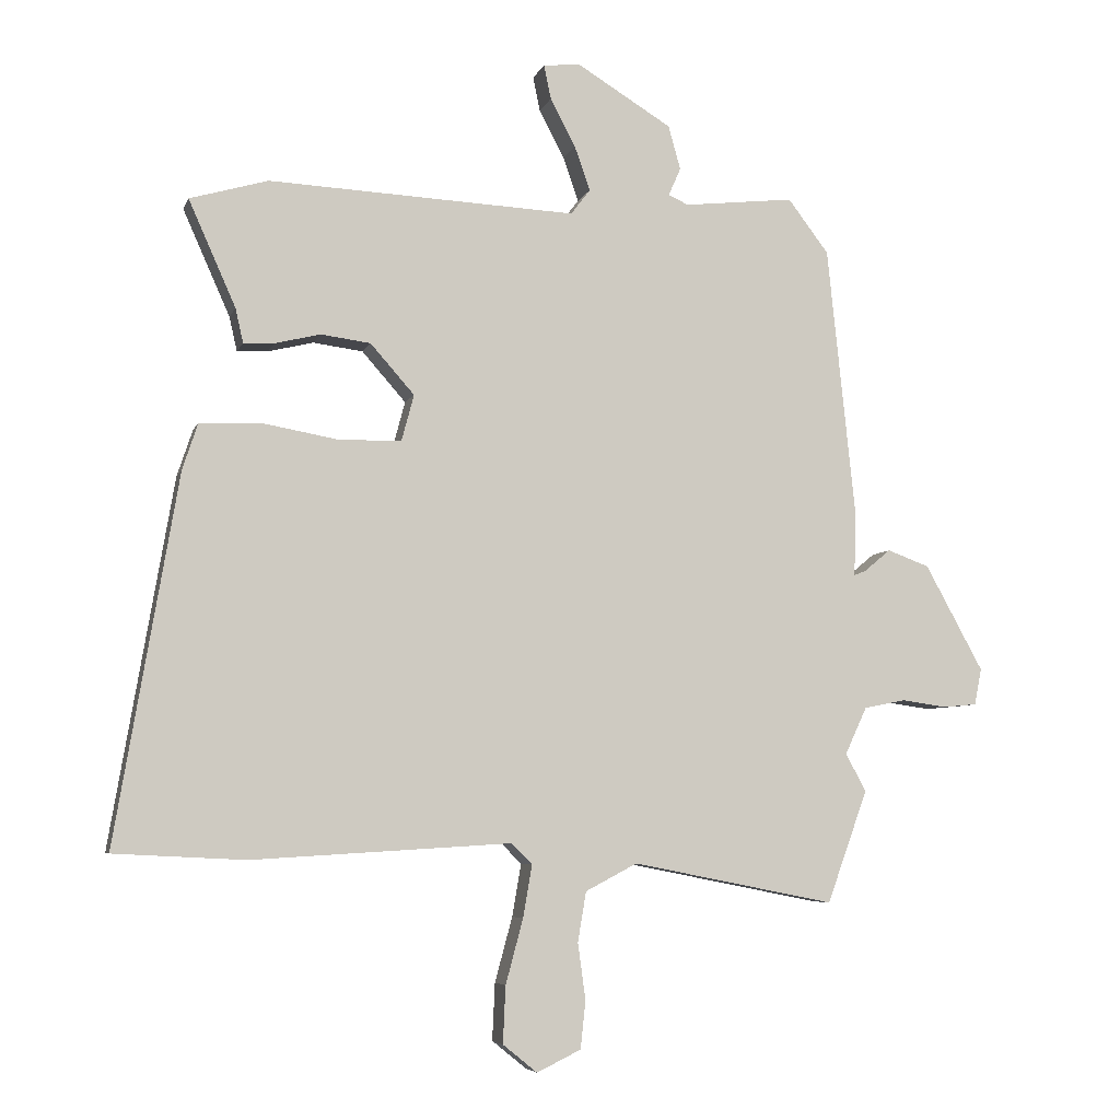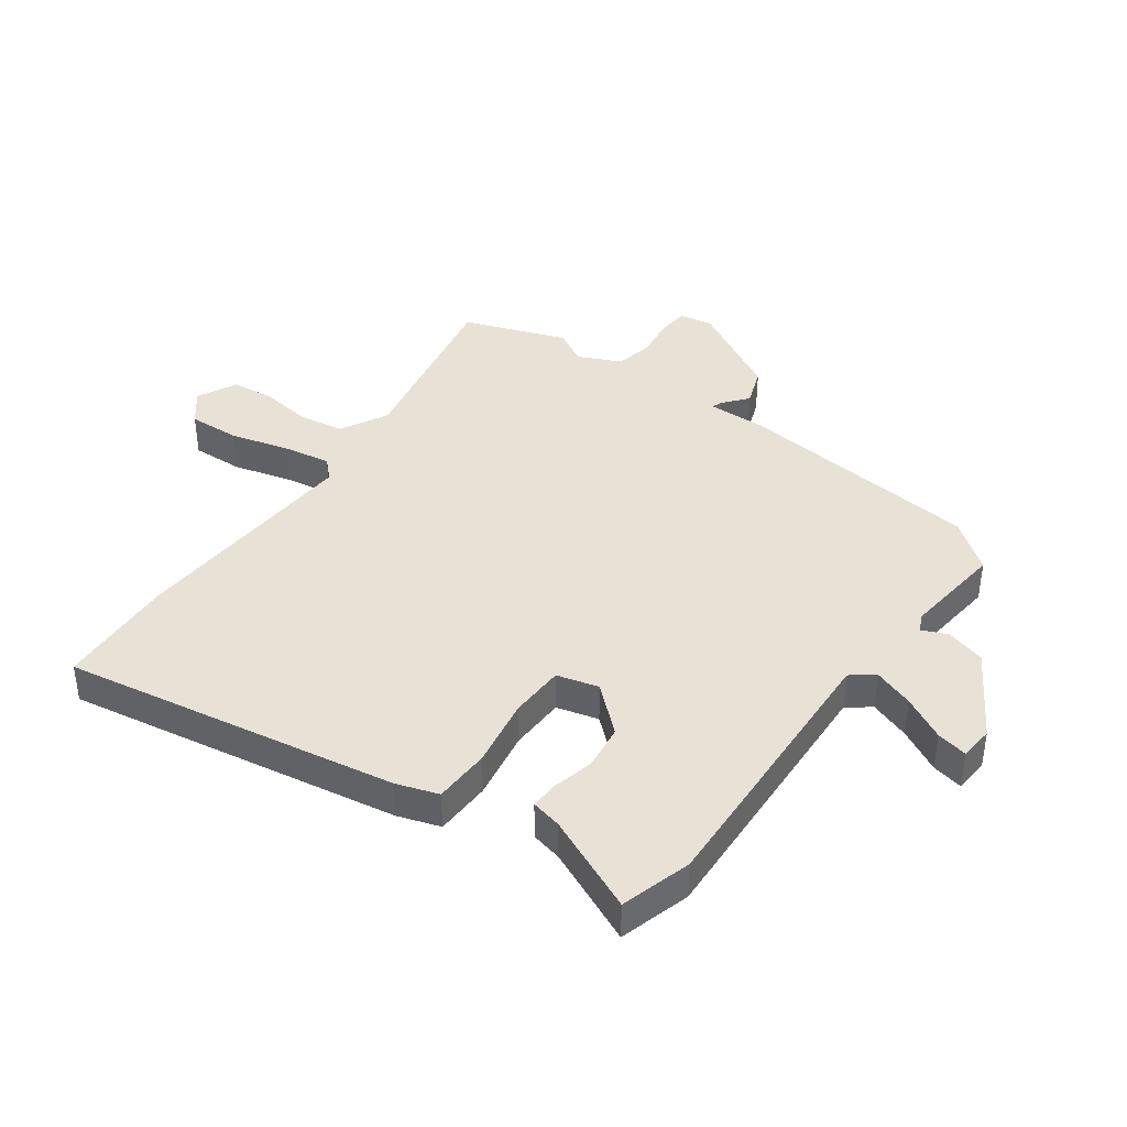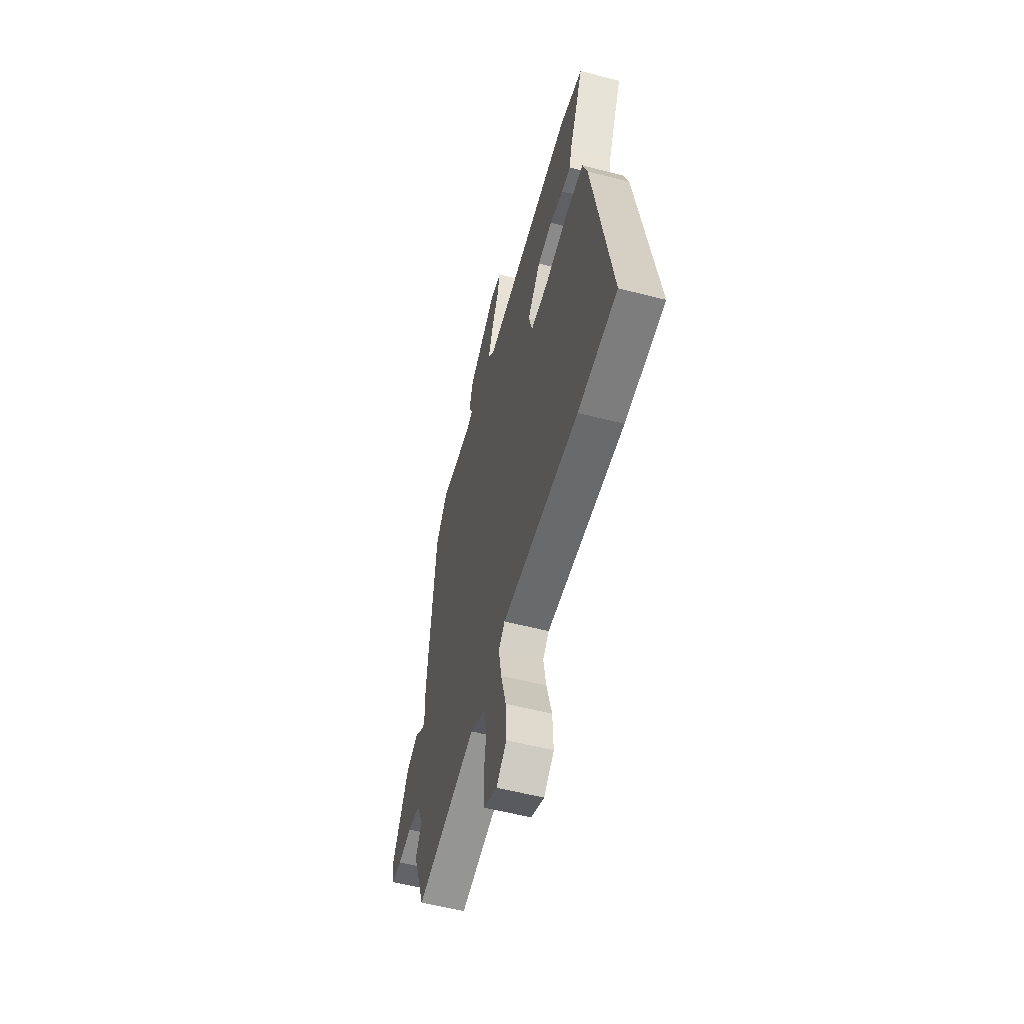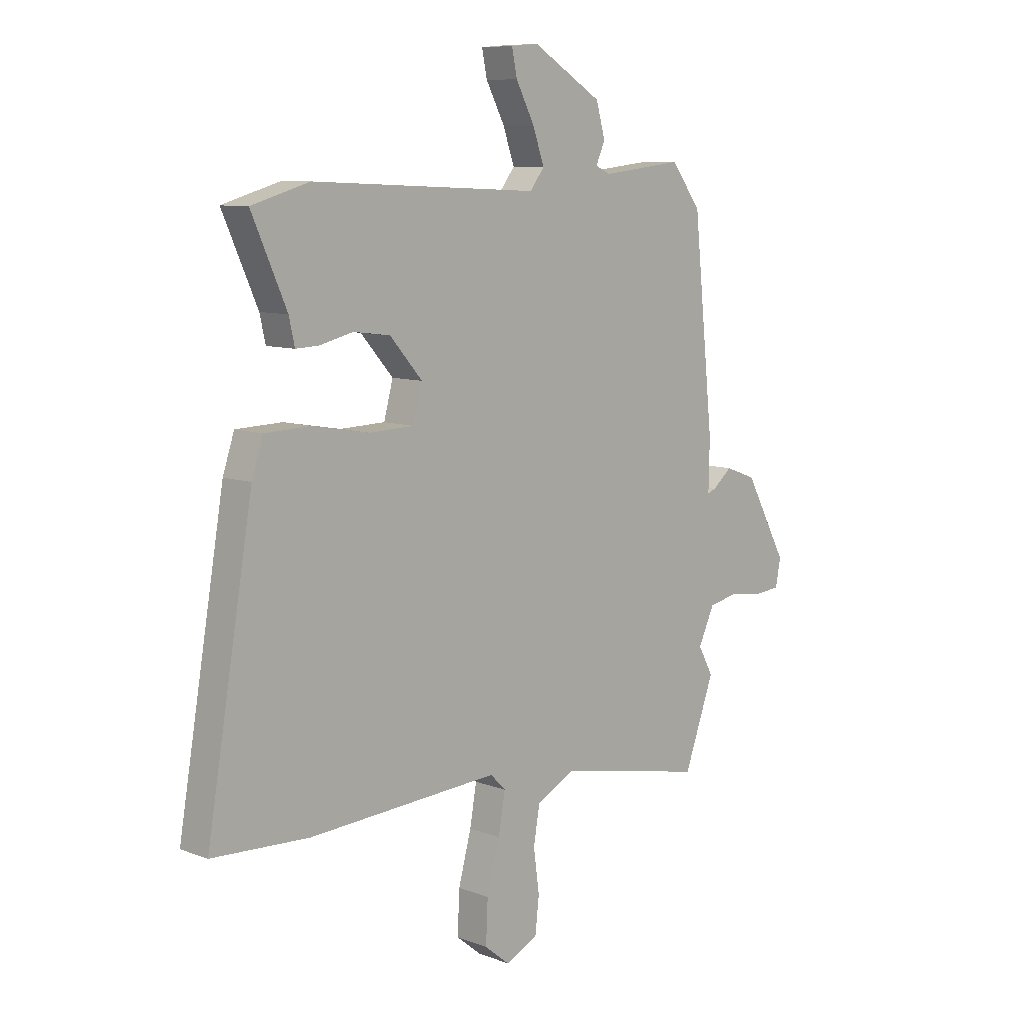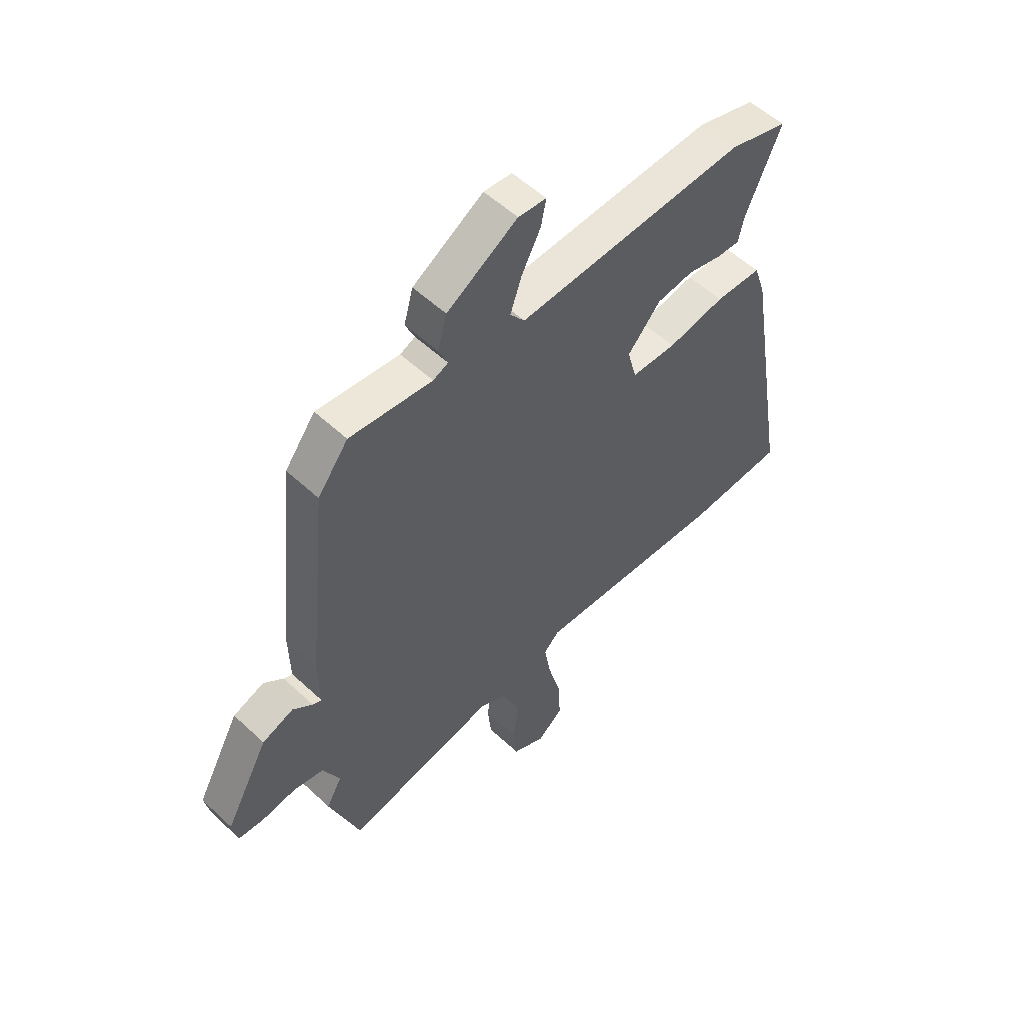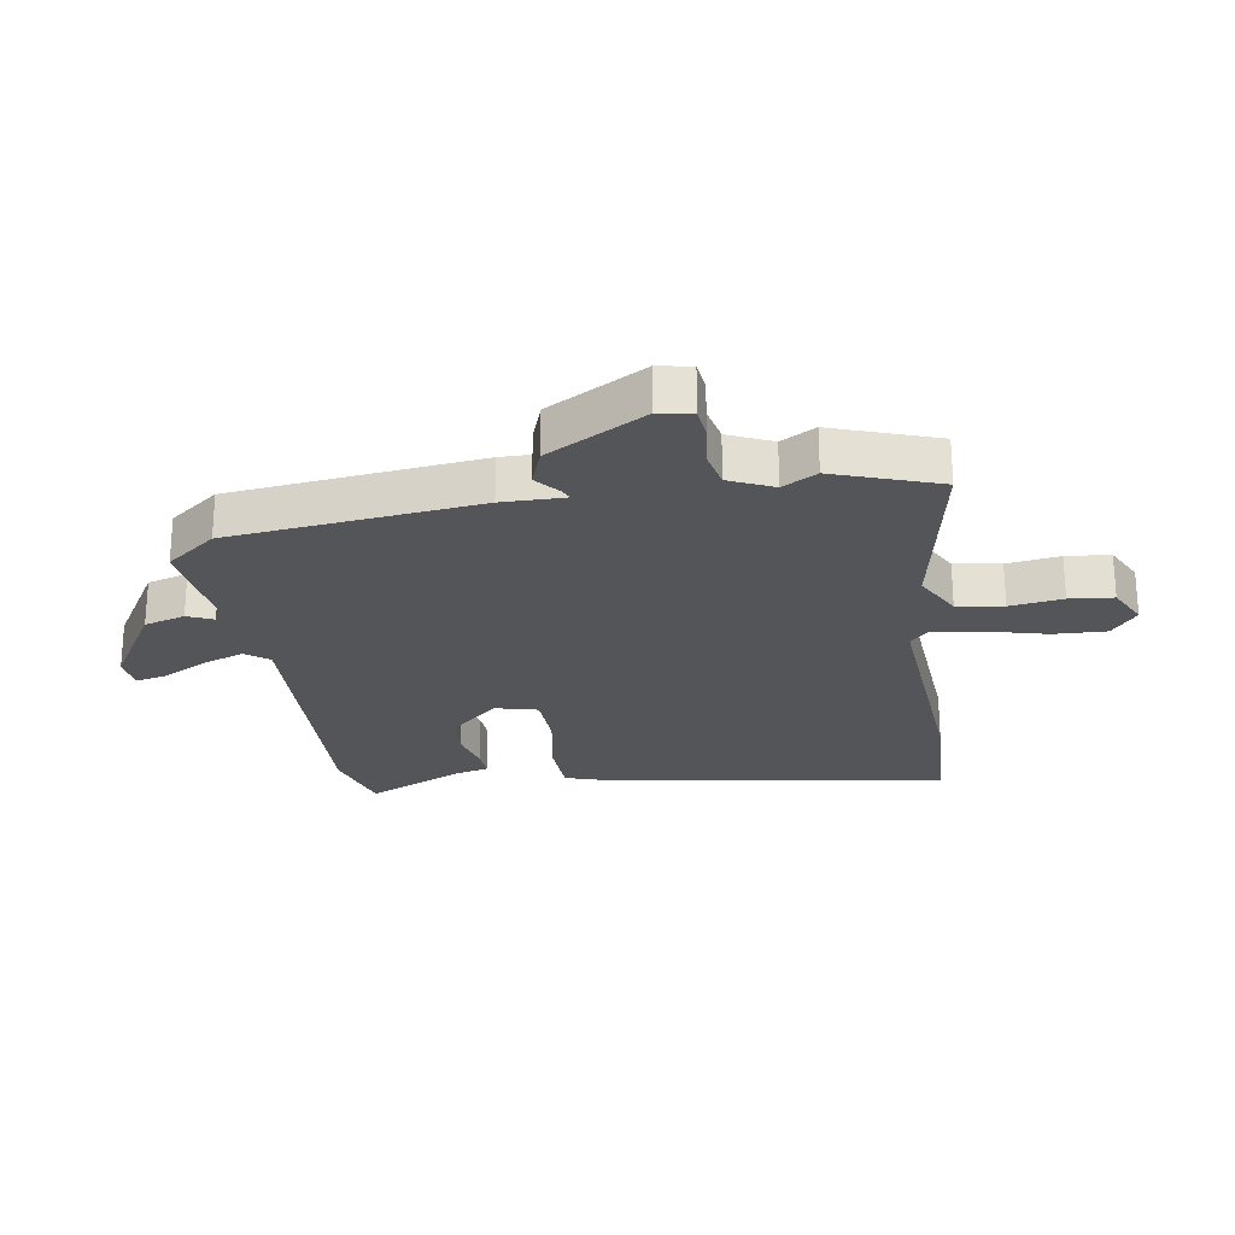
<metadata>
{"format":"obj","ext":"obj","renderer":"f3d","projection":"perspective","resolution":1024,"background":"white","views":[{"elev":-5.9,"azim":-14.7,"up":"+Z"},{"elev":40.4,"azim":-54.0,"up":"+Y"},{"elev":-56.3,"azim":-105.2,"up":"+Z"},{"elev":9.0,"azim":-45.1,"up":"+Z"},{"elev":54.6,"azim":134.6,"up":"+Z"},{"elev":-24.5,"azim":99.6,"up":"+Y"}]}
</metadata>
<code>
v 0.537 0.07 -0.398
v 0.474 0.07 -0.572
v 0.16 0.07 -0.51
v 0.08 0.07 -0.552
v 0.067 0.07 -0.629
v 0.079 0.07 -0.717
v 0.071 0.07 -0.79
v 0.003 0.07 -0.823
v -0.05 0.07 -0.78
v -0.046 0.07 -0.692
v -0.019 0.07 -0.592
v -0.005 0.07 -0.511
v -0.037 0.07 -0.479
v -0.438 0.07 -0.503
v -0.641 0.07 -0.493
v -0.544 0.07 0.075
v -0.52 0.07 0.147
v -0.424 0.07 0.15
v -0.305 0.07 0.129
v -0.211 0.07 0.132
v -0.192 0.07 0.203
v -0.26 0.07 0.28
v -0.337 0.07 0.29
v -0.407 0.07 0.273
v -0.455 0.07 0.271
v -0.467 0.07 0.324
v -0.54 0.07 0.488
v -0.419 0.07 0.523
v 0.057 0.07 0.501
v 0.087 0.07 0.54
v 0.063 0.07 0.609
v 0.024 0.07 0.683
v 0.013 0.07 0.736
v 0.071 0.07 0.741
v 0.217 0.07 0.652
v 0.236 0.07 0.584
v 0.217 0.07 0.541
v 0.248 0.07 0.527
v 0.419 0.07 0.546
v 0.482 0.07 0.463
v 0.525 0.07 0.048
v 0.523 0.07 -0.056
v 0.541 0.07 -0.049
v 0.582 0.07 -0.015
v 0.647 0.07 -0.039
v 0.737 0.07 -0.203
v 0.726 0.07 -0.259
v 0.673 0.07 -0.264
v 0.603 0.07 -0.254
v 0.539 0.07 -0.267
v 0.505 0.07 -0.34
v 0.537 0 -0.398
v 0.474 0 -0.572
v 0.16 0 -0.51
v 0.08 0 -0.552
v 0.067 0 -0.629
v 0.079 0 -0.717
v 0.071 0 -0.79
v 0.003 0 -0.823
v -0.05 0 -0.78
v -0.046 0 -0.692
v -0.019 0 -0.592
v -0.005 0 -0.511
v -0.037 0 -0.479
v -0.438 0 -0.503
v -0.641 0 -0.493
v -0.544 0 0.075
v -0.52 0 0.147
v -0.424 0 0.15
v -0.305 0 0.129
v -0.211 0 0.132
v -0.192 0 0.203
v -0.26 0 0.28
v -0.337 0 0.29
v -0.407 0 0.273
v -0.455 0 0.271
v -0.467 0 0.324
v -0.54 0 0.488
v -0.419 0 0.523
v 0.057 0 0.501
v 0.087 0 0.54
v 0.063 0 0.609
v 0.024 0 0.683
v 0.013 0 0.736
v 0.071 0 0.741
v 0.217 0 0.652
v 0.236 0 0.584
v 0.217 0 0.541
v 0.248 0 0.527
v 0.419 0 0.546
v 0.482 0 0.463
v 0.525 0 0.048
v 0.523 0 -0.056
v 0.541 0 -0.049
v 0.582 0 -0.015
v 0.647 0 -0.039
v 0.737 0 -0.203
v 0.726 0 -0.259
v 0.673 0 -0.264
v 0.603 0 -0.254
v 0.539 0 -0.267
v 0.505 0 -0.34
f 46 47 48 49
f 46 49 50
f 43 44 45 46
f 42 43 46 50
f 39 40 41 42
f 38 39 42 50
f 37 38 50 51
f 35 36 37
f 34 35 37
f 31 32 33 34
f 30 31 34 37
f 29 30 37 51
f 26 27 28 29
f 23 24 25 26
f 22 23 26 29
f 21 22 29 51
f 16 17 18 19
f 16 19 20
f 13 14 15 16
f 12 13 16 20
f 8 9 10 11
f 8 11 12
f 5 6 7 8
f 4 5 8 12
f 3 4 12 20
f 3 20 21 51
f 1 2 3 51
f 100 99 98 97
f 101 100 97
f 97 96 95 94
f 101 97 94 93
f 93 92 91 90
f 101 93 90 89
f 102 101 89 88
f 88 87 86
f 88 86 85
f 85 84 83 82
f 88 85 82 81
f 102 88 81 80
f 80 79 78 77
f 77 76 75 74
f 80 77 74 73
f 102 80 73 72
f 70 69 68 67
f 71 70 67
f 67 66 65 64
f 71 67 64 63
f 62 61 60 59
f 63 62 59
f 59 58 57 56
f 63 59 56 55
f 71 63 55 54
f 102 72 71 54
f 102 54 53 52
f 1 52 53 2
f 2 53 54 3
f 3 54 55 4
f 4 55 56 5
f 5 56 57 6
f 6 57 58 7
f 7 58 59 8
f 8 59 60 9
f 9 60 61 10
f 10 61 62 11
f 11 62 63 12
f 12 63 64 13
f 13 64 65 14
f 14 65 66 15
f 15 66 67 16
f 16 67 68 17
f 17 68 69 18
f 18 69 70 19
f 19 70 71 20
f 20 71 72 21
f 21 72 73 22
f 22 73 74 23
f 23 74 75 24
f 24 75 76 25
f 25 76 77 26
f 26 77 78 27
f 27 78 79 28
f 28 79 80 29
f 29 80 81 30
f 30 81 82 31
f 31 82 83 32
f 32 83 84 33
f 33 84 85 34
f 34 85 86 35
f 35 86 87 36
f 36 87 88 37
f 37 88 89 38
f 38 89 90 39
f 39 90 91 40
f 40 91 92 41
f 41 92 93 42
f 42 93 94 43
f 43 94 95 44
f 44 95 96 45
f 45 96 97 46
f 46 97 98 47
f 47 98 99 48
f 48 99 100 49
f 49 100 101 50
f 50 101 102 51
f 51 102 52 1

</code>
